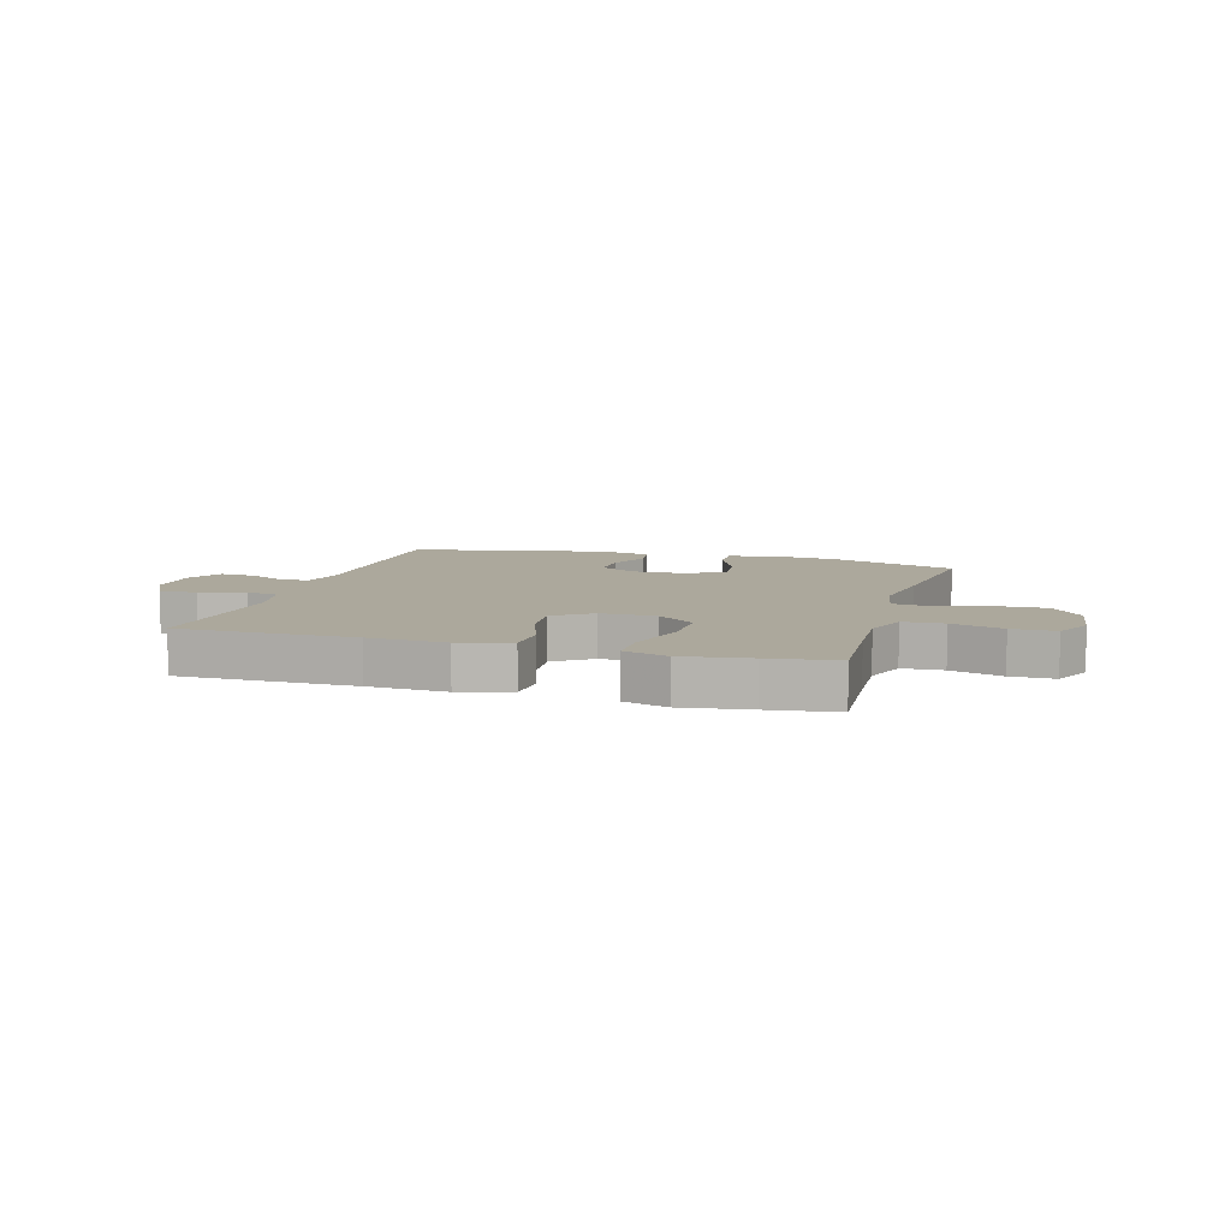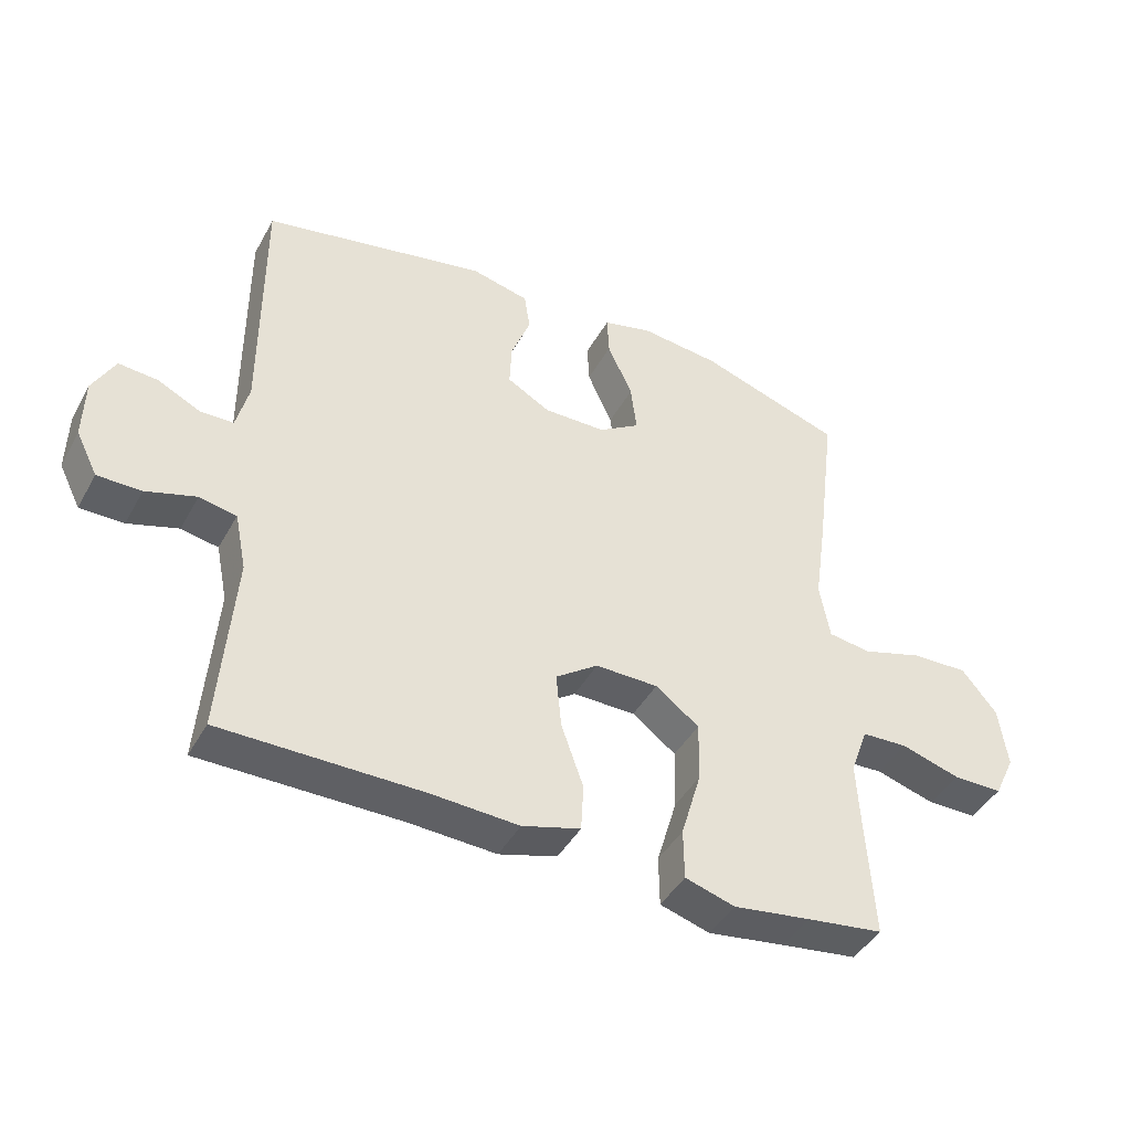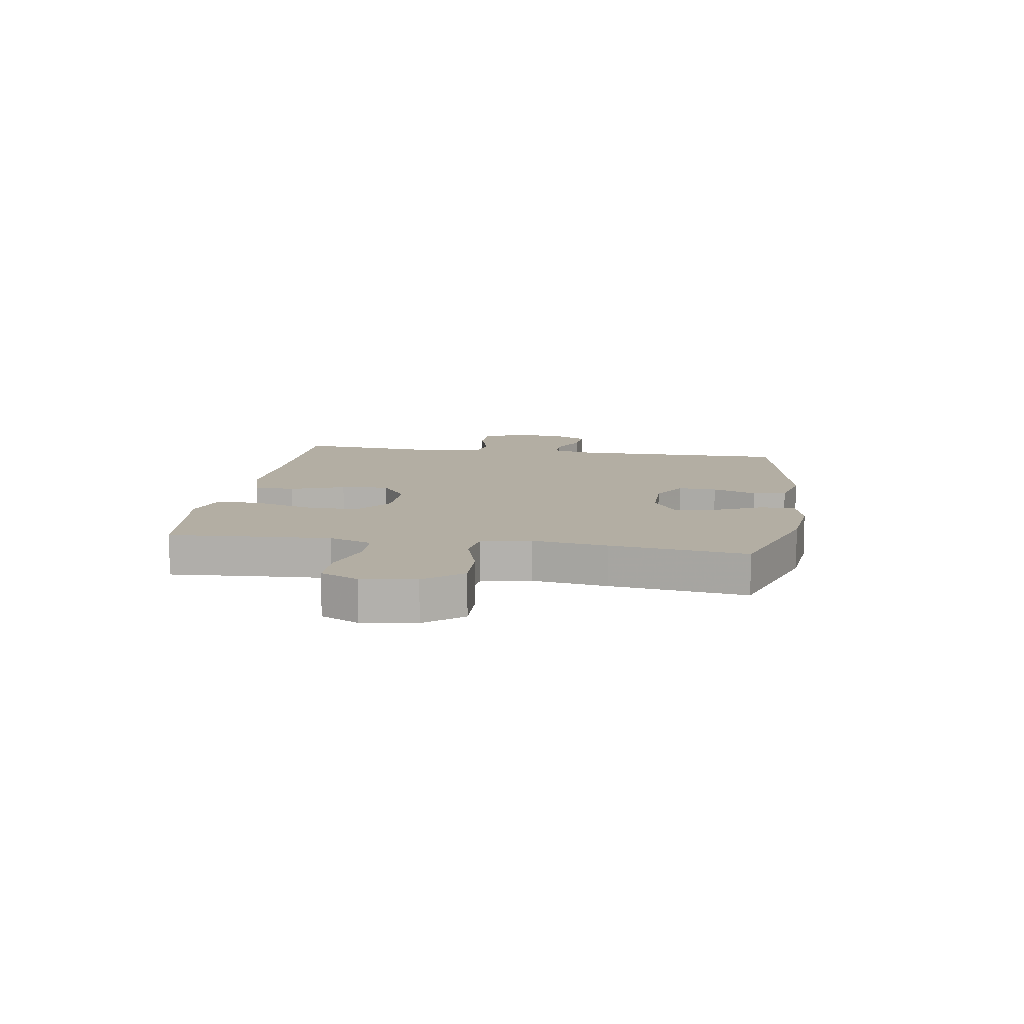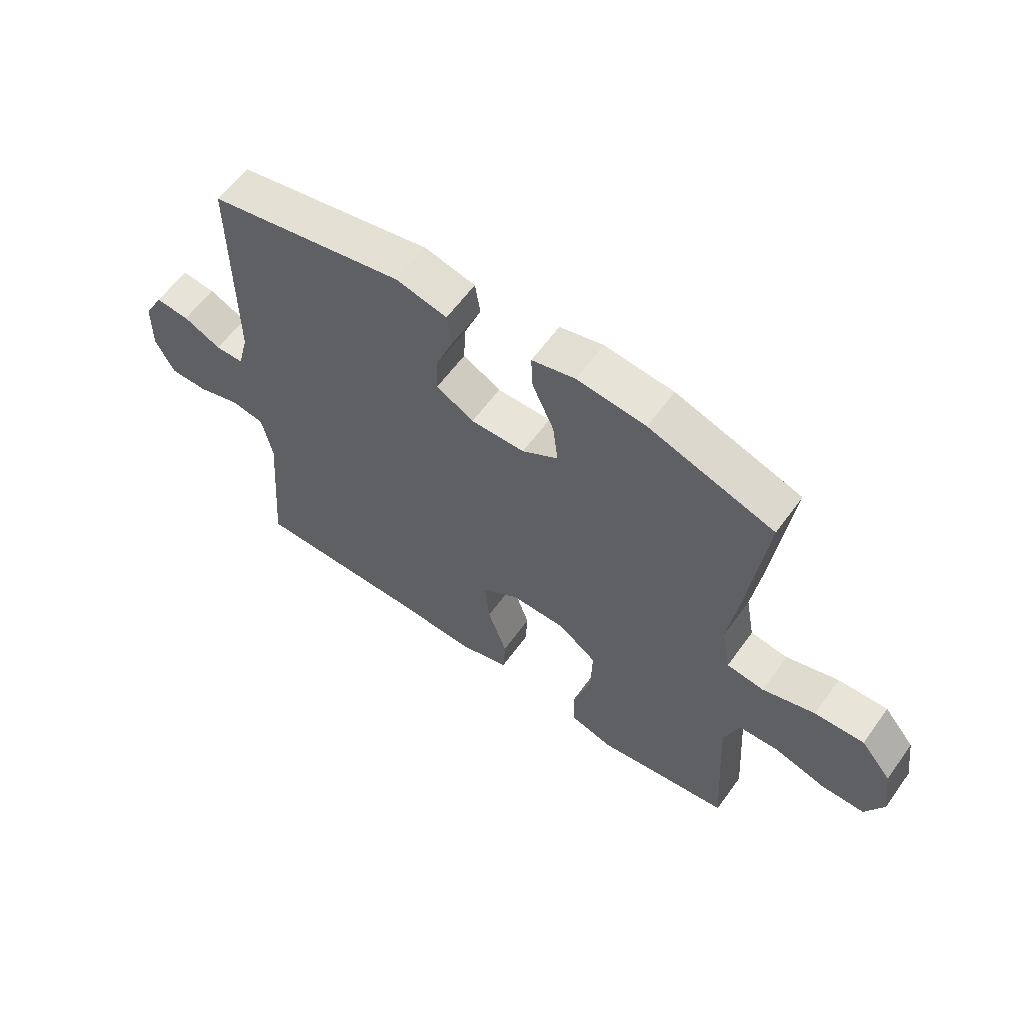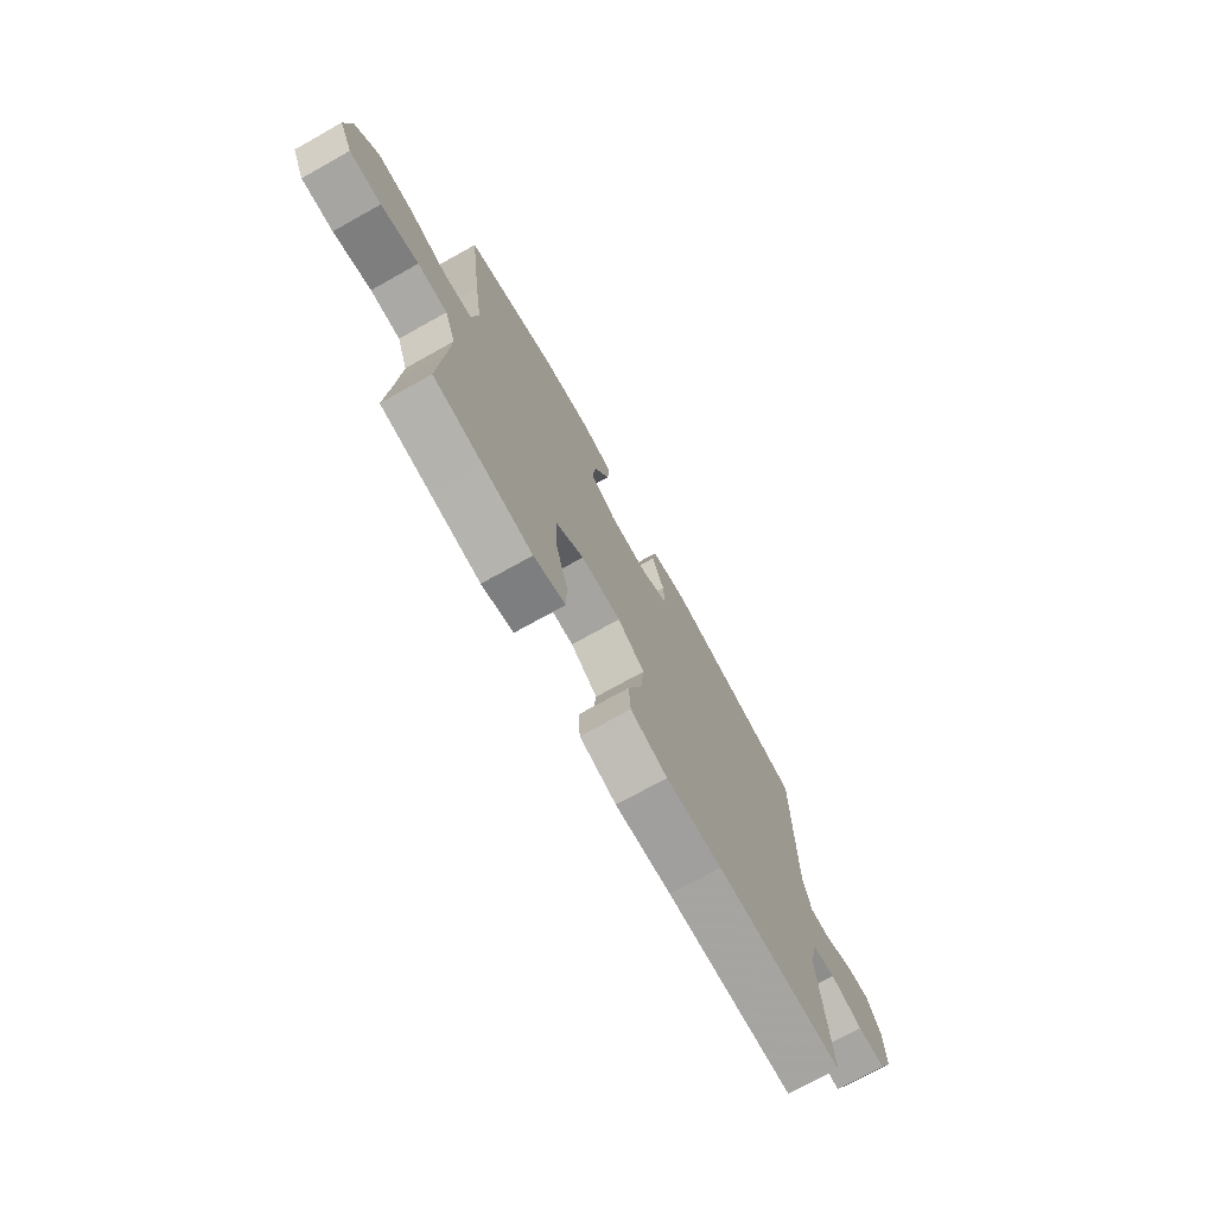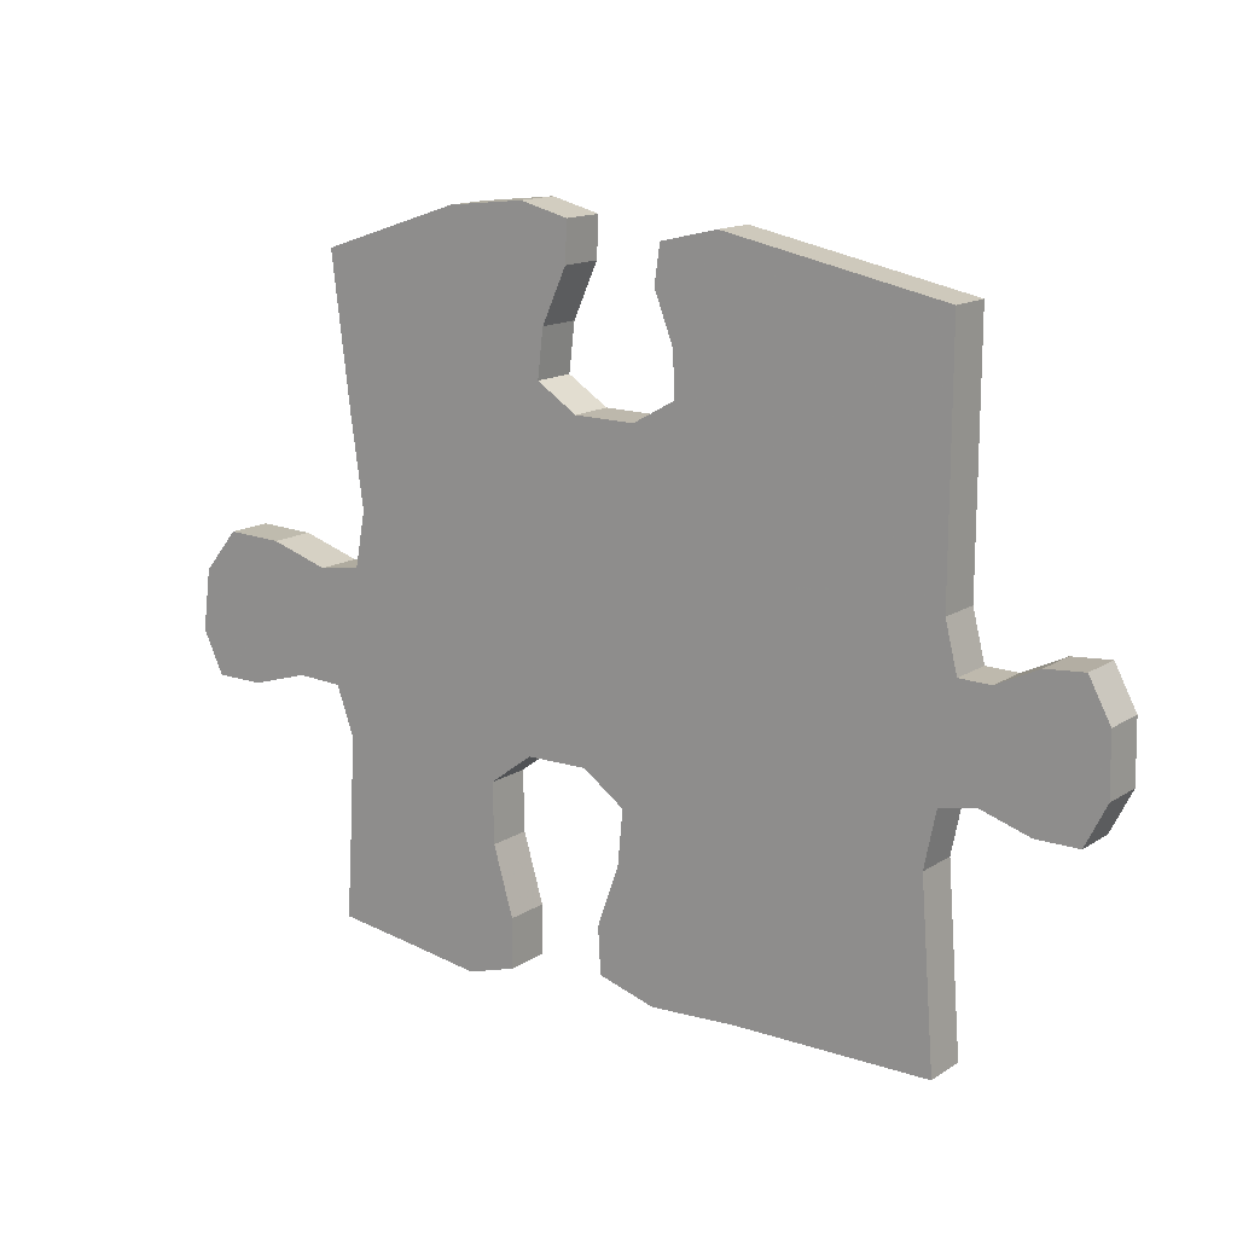
<metadata>
{"format":"obj","ext":"obj","renderer":"f3d","projection":"perspective","resolution":1024,"background":"white","views":[{"elev":8.5,"azim":-163.8,"up":"+Y"},{"elev":-43.1,"azim":152.9,"up":"+Z"},{"elev":11.0,"azim":-81.1,"up":"+Y"},{"elev":60.1,"azim":-144.4,"up":"+Z"},{"elev":-73.7,"azim":-60.9,"up":"+Z"},{"elev":14.5,"azim":36.2,"up":"+Z"}]}
</metadata>
<code>
v 0.5 0.07 -0.5
v 0.194 0.07 -0.501
v 0.059 0.07 -0.508
v -0.03 0.07 -0.482
v -0.034 0.07 -0.41
v 0 0.07 -0.314
v 0.008 0.07 -0.23
v -0.057 0.07 -0.184
v -0.153 0.07 -0.185
v -0.22 0.07 -0.235
v -0.218 0.07 -0.328
v -0.187 0.07 -0.433
v -0.188 0.07 -0.51
v -0.264 0.07 -0.533
v -0.382 0.07 -0.516
v -0.5 0.07 -0.5
v -0.489 0.07 -0.33
v -0.483 0.07 -0.216
v -0.51 0.07 -0.141
v -0.581 0.07 -0.138
v -0.671 0.07 -0.165
v -0.747 0.07 -0.165
v -0.779 0.07 -0.098
v -0.766 0.07 -0.003
v -0.712 0.07 0.063
v -0.625 0.07 0.06
v -0.533 0.07 0.032
v -0.467 0.07 0.041
v -0.451 0.07 0.128
v -0.47 0.07 0.26
v -0.5 0.07 0.5
v -0.28 0.07 0.573
v -0.159 0.07 0.586
v -0.083 0.07 0.567
v -0.086 0.07 0.505
v -0.124 0.07 0.421
v -0.133 0.07 0.347
v -0.07 0.07 0.307
v 0.025 0.07 0.306
v 0.091 0.07 0.343
v 0.088 0.07 0.411
v 0.058 0.07 0.488
v 0.067 0.07 0.547
v 0.156 0.07 0.568
v 0.5 0.07 0.5
v 0.499 0.07 0.116
v 0.518 0.07 0.041
v 0.568 0.07 0.04
v 0.634 0.07 0.072
v 0.694 0.07 0.077
v 0.728 0.07 0.014
v 0.73 0.07 -0.079
v 0.697 0.07 -0.145
v 0.63 0.07 -0.145
v 0.553 0.07 -0.121
v 0.496 0.07 -0.132
v 0.478 0.07 -0.22
v 0.5 0 -0.5
v 0.194 0 -0.501
v 0.059 0 -0.508
v -0.03 0 -0.482
v -0.034 0 -0.41
v 0 0 -0.314
v 0.008 0 -0.23
v -0.057 0 -0.184
v -0.153 0 -0.185
v -0.22 0 -0.235
v -0.218 0 -0.328
v -0.187 0 -0.433
v -0.188 0 -0.51
v -0.264 0 -0.533
v -0.382 0 -0.516
v -0.5 0 -0.5
v -0.489 0 -0.33
v -0.483 0 -0.216
v -0.51 0 -0.141
v -0.581 0 -0.138
v -0.671 0 -0.165
v -0.747 0 -0.165
v -0.779 0 -0.098
v -0.766 0 -0.003
v -0.712 0 0.063
v -0.625 0 0.06
v -0.533 0 0.032
v -0.467 0 0.041
v -0.451 0 0.128
v -0.47 0 0.26
v -0.5 0 0.5
v -0.28 0 0.573
v -0.159 0 0.586
v -0.083 0 0.567
v -0.086 0 0.505
v -0.124 0 0.421
v -0.133 0 0.347
v -0.07 0 0.307
v 0.025 0 0.306
v 0.091 0 0.343
v 0.088 0 0.411
v 0.058 0 0.488
v 0.067 0 0.547
v 0.156 0 0.568
v 0.5 0 0.5
v 0.499 0 0.116
v 0.518 0 0.041
v 0.568 0 0.04
v 0.634 0 0.072
v 0.694 0 0.077
v 0.728 0 0.014
v 0.73 0 -0.079
v 0.697 0 -0.145
v 0.63 0 -0.145
v 0.553 0 -0.121
v 0.496 0 -0.132
v 0.478 0 -0.22
f 52 53 54 55
f 52 55 56
f 51 52 56
f 48 49 50 51
f 47 48 51 56
f 46 47 56 57
f 44 45 46 57
f 41 42 43 44
f 40 41 44 57
f 33 34 35 36
f 33 36 37
f 32 33 37
f 29 30 31 32
f 28 29 32 37
f 24 25 26 27
f 24 27 28
f 23 24 28
f 20 21 22 23
f 19 20 23 28
f 18 19 28 37
f 15 16 17
f 11 12 13 14
f 10 11 14 15
f 3 4 5 6
f 2 3 6 7
f 1 2 7
f 39 40 57 1
f 17 18 37 38
f 10 15 17 38
f 9 10 38 39
f 8 9 39
f 1 7 8 39
f 112 111 110 109
f 113 112 109
f 113 109 108
f 108 107 106 105
f 113 108 105 104
f 114 113 104 103
f 114 103 102 101
f 101 100 99 98
f 114 101 98 97
f 93 92 91 90
f 94 93 90
f 94 90 89
f 89 88 87 86
f 94 89 86 85
f 84 83 82 81
f 85 84 81
f 85 81 80
f 80 79 78 77
f 85 80 77 76
f 94 85 76 75
f 74 73 72
f 71 70 69 68
f 72 71 68 67
f 63 62 61 60
f 64 63 60 59
f 64 59 58
f 58 114 97 96
f 95 94 75 74
f 95 74 72 67
f 96 95 67 66
f 96 66 65
f 96 65 64 58
f 1 58 59 2
f 2 59 60 3
f 3 60 61 4
f 4 61 62 5
f 5 62 63 6
f 6 63 64 7
f 7 64 65 8
f 8 65 66 9
f 9 66 67 10
f 10 67 68 11
f 11 68 69 12
f 12 69 70 13
f 13 70 71 14
f 14 71 72 15
f 15 72 73 16
f 16 73 74 17
f 17 74 75 18
f 18 75 76 19
f 19 76 77 20
f 20 77 78 21
f 21 78 79 22
f 22 79 80 23
f 23 80 81 24
f 24 81 82 25
f 25 82 83 26
f 26 83 84 27
f 27 84 85 28
f 28 85 86 29
f 29 86 87 30
f 30 87 88 31
f 31 88 89 32
f 32 89 90 33
f 33 90 91 34
f 34 91 92 35
f 35 92 93 36
f 36 93 94 37
f 37 94 95 38
f 38 95 96 39
f 39 96 97 40
f 40 97 98 41
f 41 98 99 42
f 42 99 100 43
f 43 100 101 44
f 44 101 102 45
f 45 102 103 46
f 46 103 104 47
f 47 104 105 48
f 48 105 106 49
f 49 106 107 50
f 50 107 108 51
f 51 108 109 52
f 52 109 110 53
f 53 110 111 54
f 54 111 112 55
f 55 112 113 56
f 56 113 114 57
f 57 114 58 1

</code>
